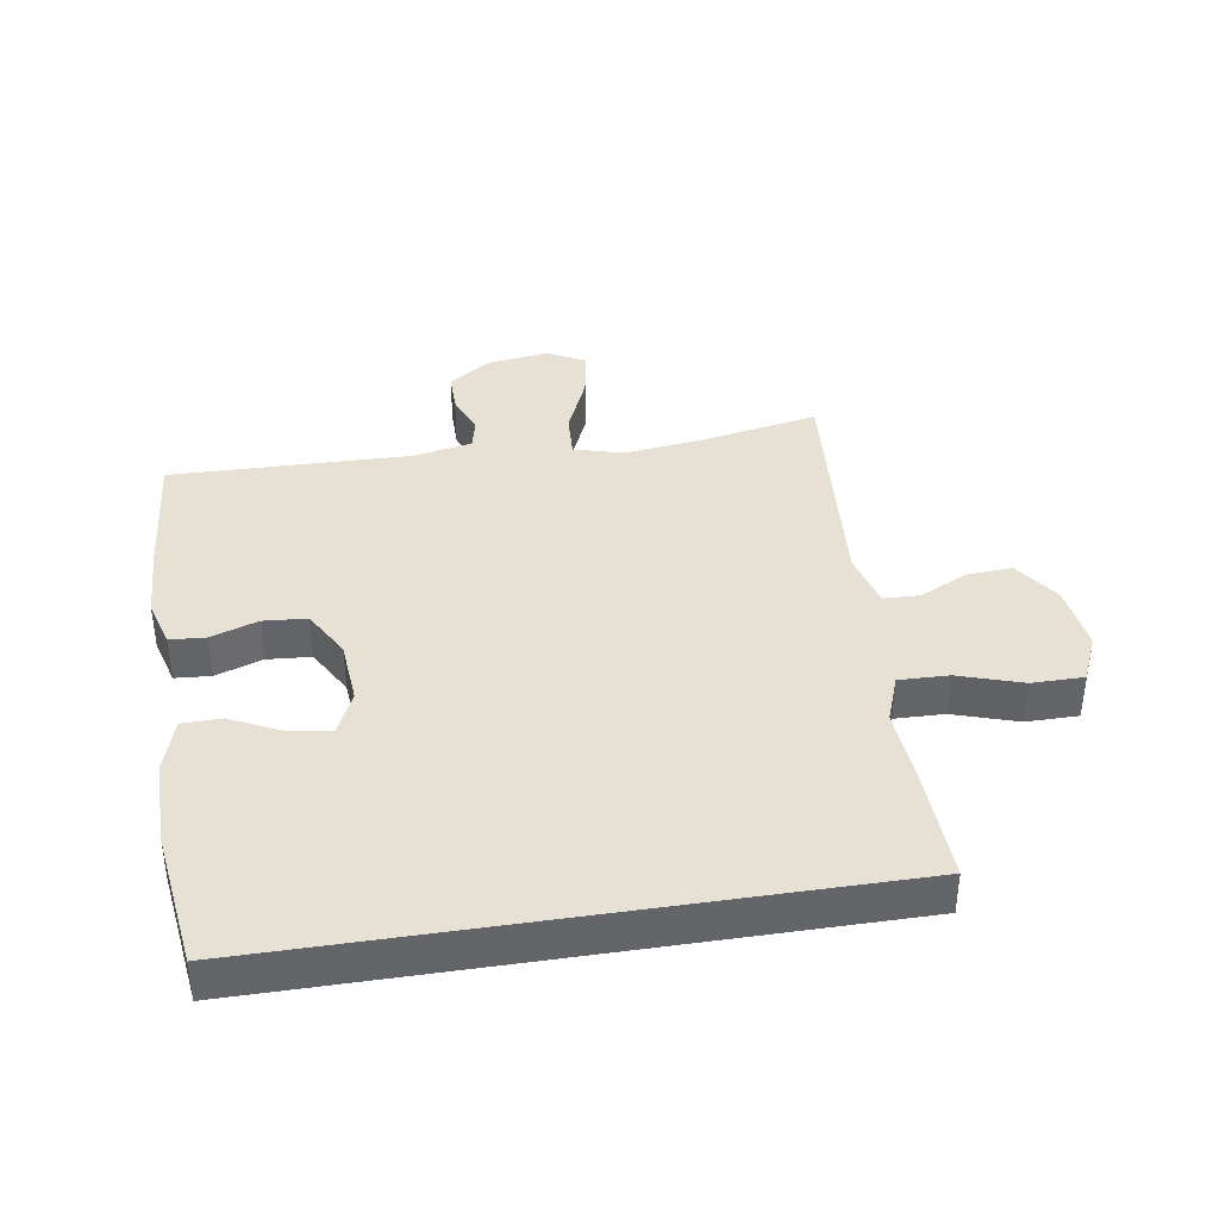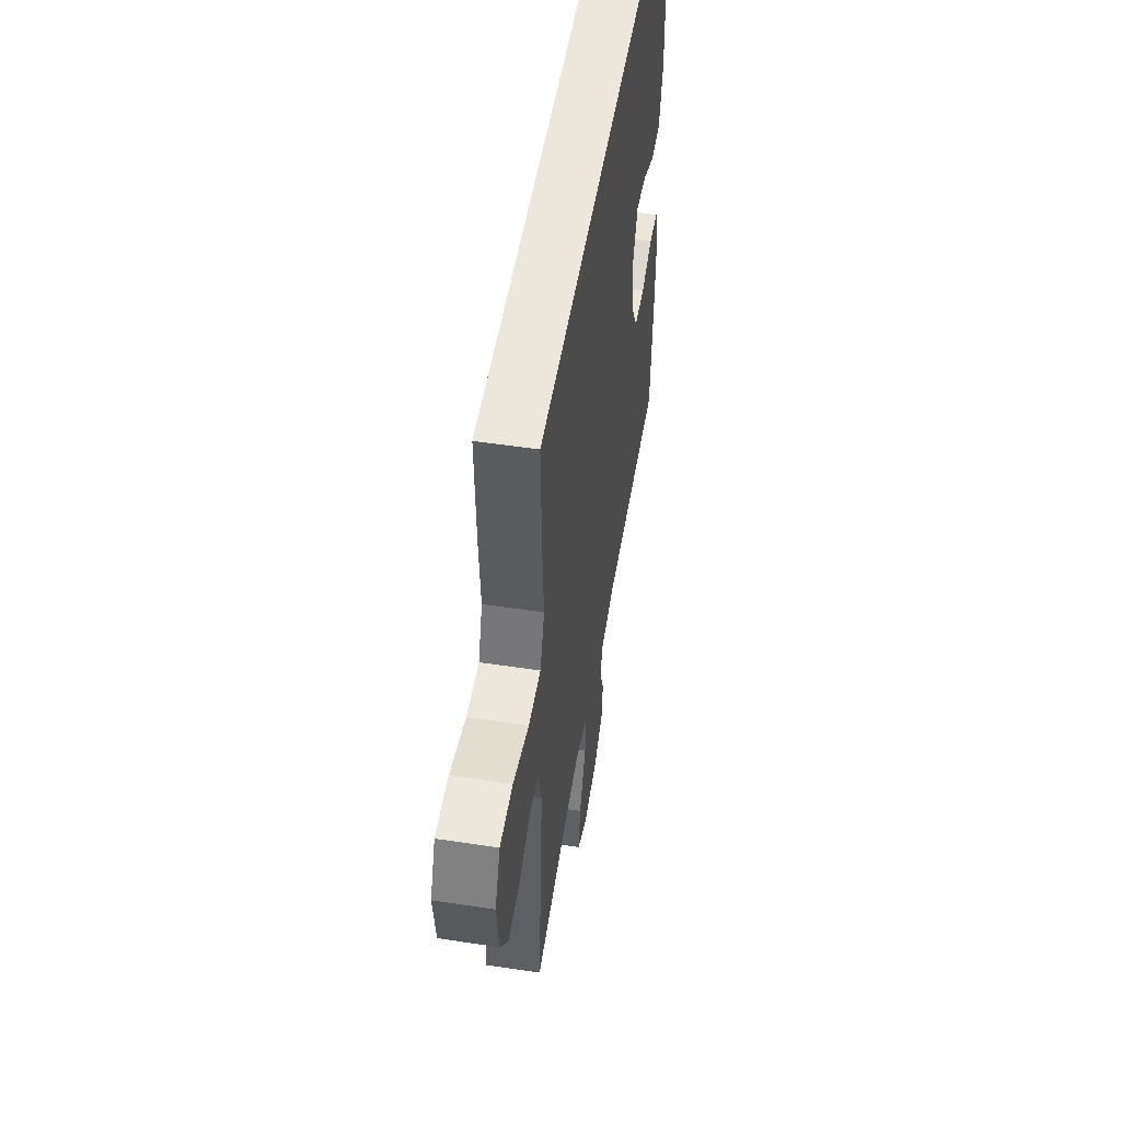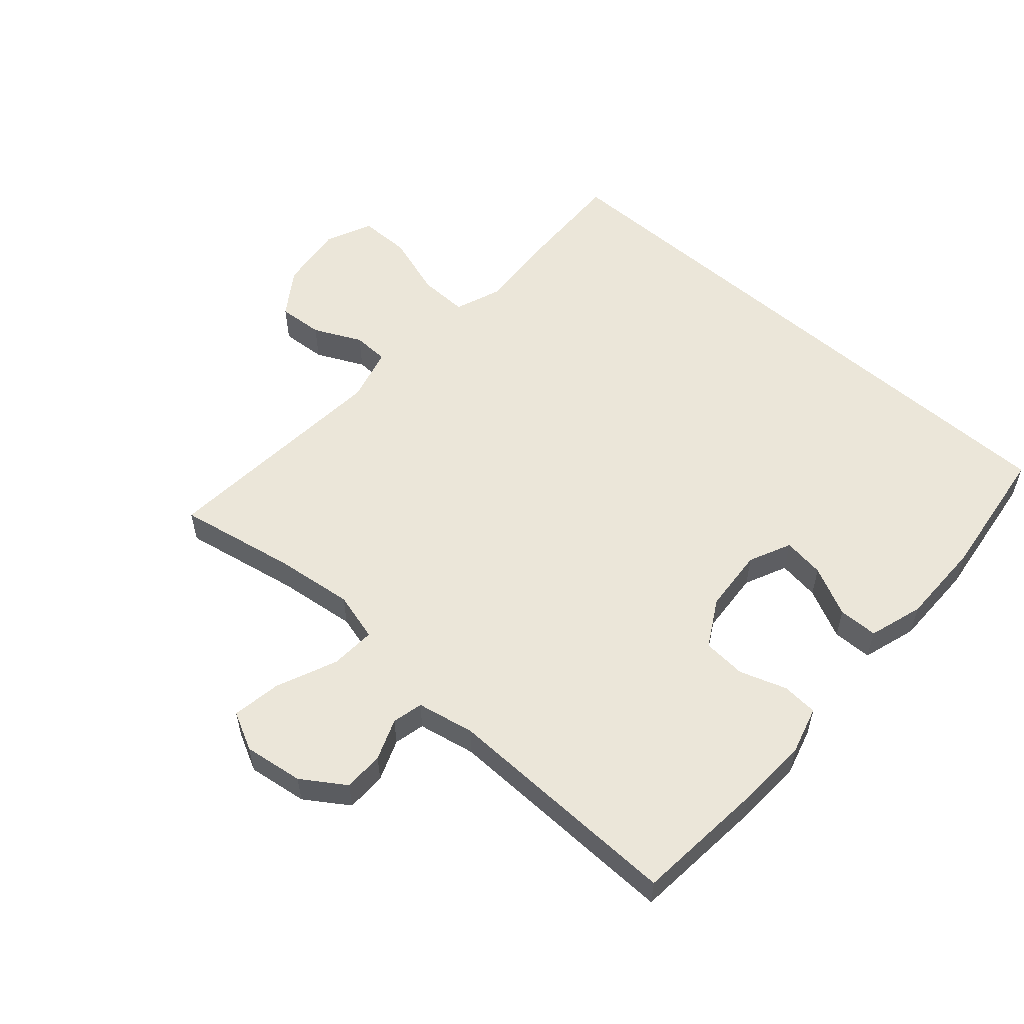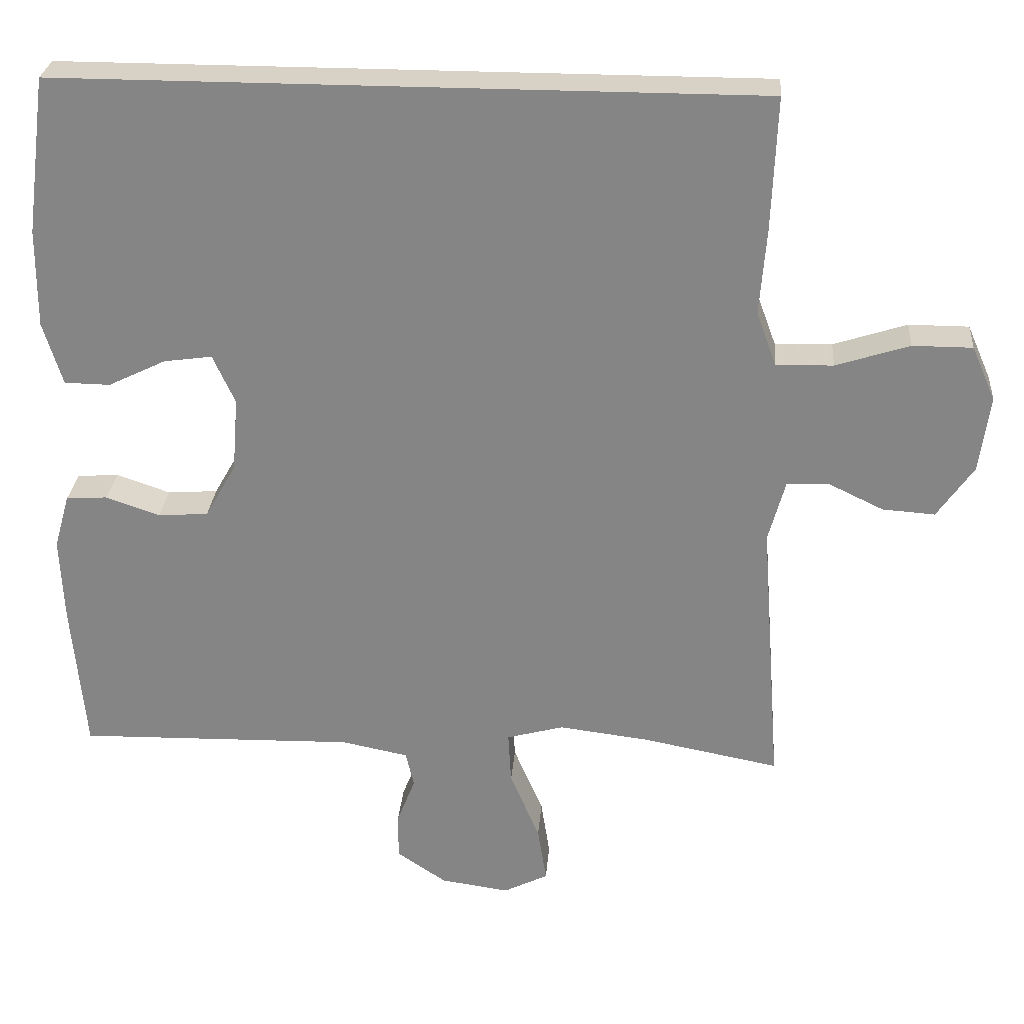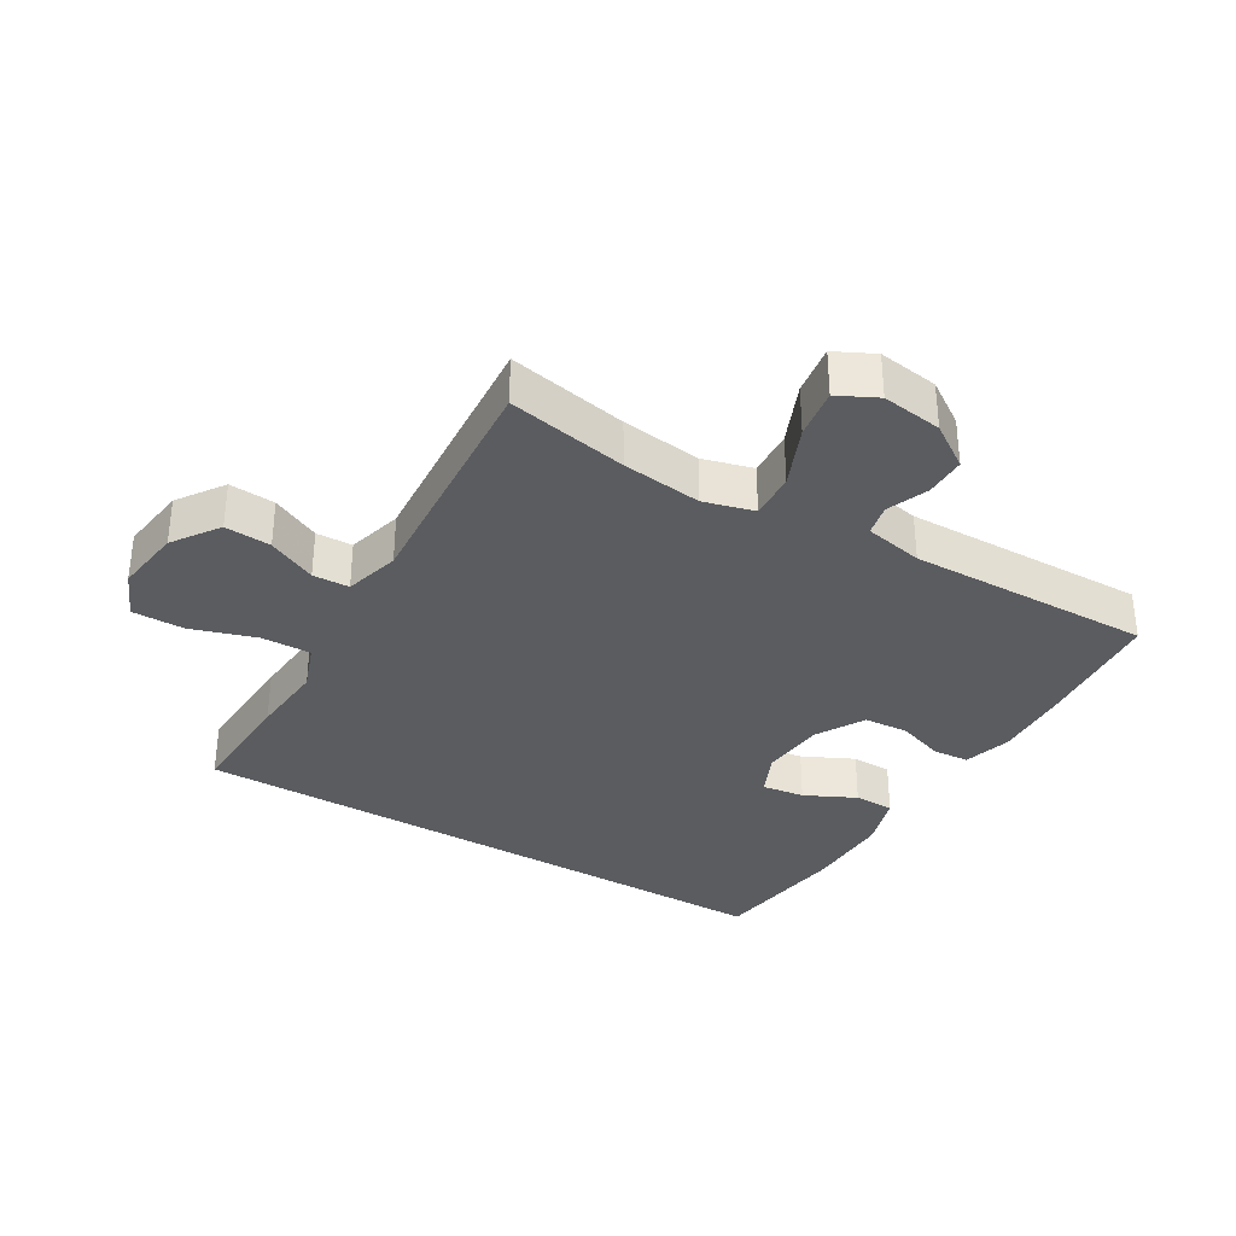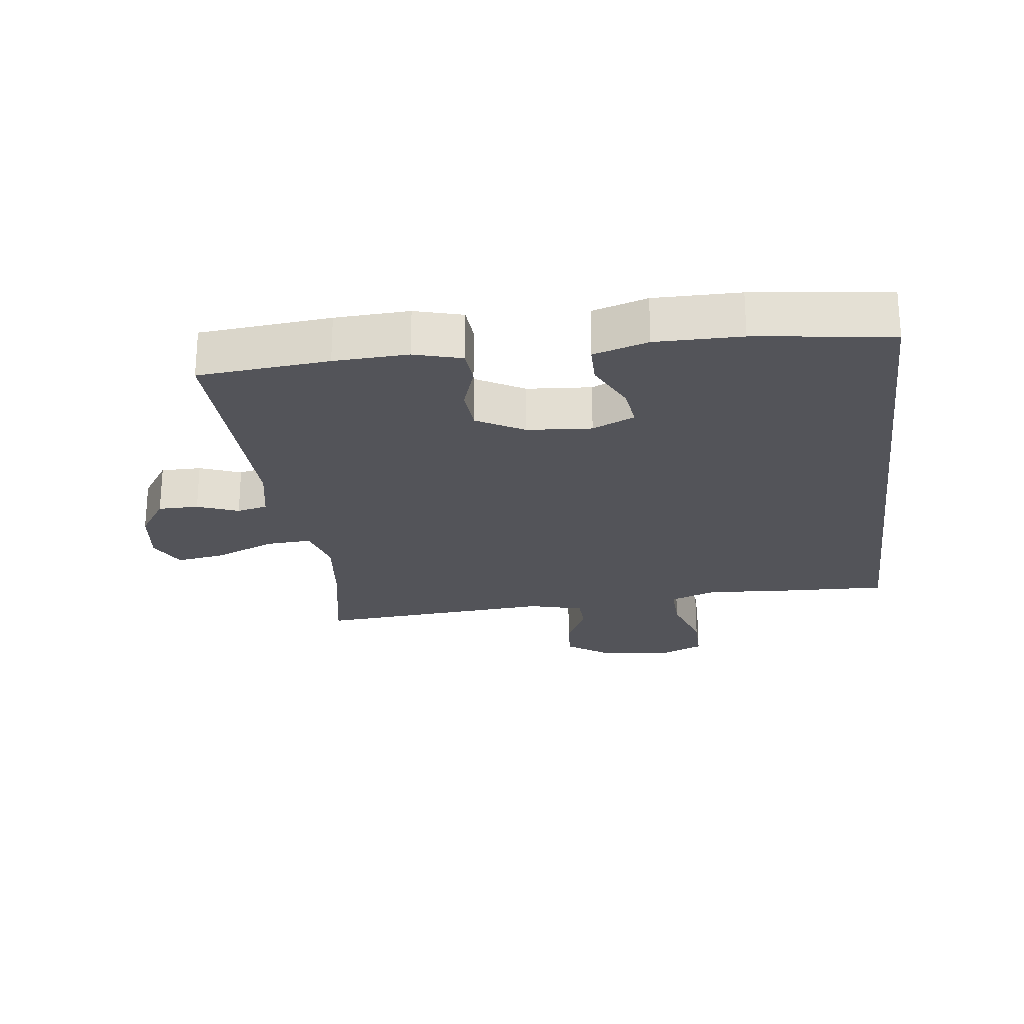
<metadata>
{"format":"obj","ext":"obj","renderer":"f3d","projection":"perspective","resolution":1024,"background":"white","views":[{"elev":39.0,"azim":-8.9,"up":"+Y"},{"elev":52.0,"azim":99.3,"up":"+Z"},{"elev":55.6,"azim":-138.4,"up":"+Y"},{"elev":27.6,"azim":4.6,"up":"+Z"},{"elev":-34.1,"azim":149.1,"up":"+Y"},{"elev":-23.8,"azim":-82.6,"up":"+Y"}]}
</metadata>
<code>
v -0.487 0.07 0.5
v 0.46 0.07 0.5
v 0.453 0.07 0.321
v 0.444 0.07 0.204
v 0.471 0.07 0.131
v 0.548 0.07 0.133
v 0.647 0.07 0.165
v 0.728 0.07 0.165
v 0.76 0.07 0.092
v 0.746 0.07 -0.012
v 0.697 0.07 -0.083
v 0.626 0.07 -0.078
v 0.551 0.07 -0.042
v 0.495 0.07 -0.044
v 0.472 0.07 -0.129
v 0.5 0.07 -0.5
v 0.316 0.07 -0.465
v 0.193 0.07 -0.45
v 0.116 0.07 -0.471
v 0.12 0.07 -0.542
v 0.16 0.07 -0.636
v 0.172 0.07 -0.713
v 0.112 0.07 -0.743
v 0.019 0.07 -0.73
v -0.048 0.07 -0.685
v -0.048 0.07 -0.622
v -0.023 0.07 -0.558
v -0.034 0.07 -0.51
v -0.124 0.07 -0.492
v -0.5 0.07 -0.5
v -0.518 0.07 -0.297
v -0.523 0.07 -0.182
v -0.502 0.07 -0.108
v -0.446 0.07 -0.104
v -0.373 0.07 -0.129
v -0.305 0.07 -0.124
v -0.263 0.07 -0.05
v -0.255 0.07 0.05
v -0.285 0.07 0.116
v -0.35 0.07 0.107
v -0.428 0.07 0.069
v -0.49 0.07 0.07
v -0.516 0.07 0.155
v -0.515 0.07 0.288
v -0.487 0 0.5
v 0.46 0 0.5
v 0.453 0 0.321
v 0.444 0 0.204
v 0.471 0 0.131
v 0.548 0 0.133
v 0.647 0 0.165
v 0.728 0 0.165
v 0.76 0 0.092
v 0.746 0 -0.012
v 0.697 0 -0.083
v 0.626 0 -0.078
v 0.551 0 -0.042
v 0.495 0 -0.044
v 0.472 0 -0.129
v 0.5 0 -0.5
v 0.316 0 -0.465
v 0.193 0 -0.45
v 0.116 0 -0.471
v 0.12 0 -0.542
v 0.16 0 -0.636
v 0.172 0 -0.713
v 0.112 0 -0.743
v 0.019 0 -0.73
v -0.048 0 -0.685
v -0.048 0 -0.622
v -0.023 0 -0.558
v -0.034 0 -0.51
v -0.124 0 -0.492
v -0.5 0 -0.5
v -0.518 0 -0.297
v -0.523 0 -0.182
v -0.502 0 -0.108
v -0.446 0 -0.104
v -0.373 0 -0.129
v -0.305 0 -0.124
v -0.263 0 -0.05
v -0.255 0 0.05
v -0.285 0 0.116
v -0.35 0 0.107
v -0.428 0 0.069
v -0.49 0 0.07
v -0.516 0 0.155
v -0.515 0 0.288
f 40 41 42 43
f 39 40 43 44
f 32 33 34 35
f 32 35 36
f 29 30 31 32
f 28 29 32 36
f 24 25 26 27
f 24 27 28
f 23 24 28
f 20 21 22 23
f 19 20 23 28
f 18 19 28 36
f 15 16 17
f 14 15 17 18
f 10 11 12 13
f 10 13 14
f 9 10 14
f 6 7 8 9
f 5 6 9 14
f 4 5 14 18
f 39 44 1 2
f 38 39 2 3
f 37 38 3 4
f 4 18 36 37
f 87 86 85 84
f 88 87 84 83
f 79 78 77 76
f 80 79 76
f 76 75 74 73
f 80 76 73 72
f 71 70 69 68
f 72 71 68
f 72 68 67
f 67 66 65 64
f 72 67 64 63
f 80 72 63 62
f 61 60 59
f 62 61 59 58
f 57 56 55 54
f 58 57 54
f 58 54 53
f 53 52 51 50
f 58 53 50 49
f 62 58 49 48
f 46 45 88 83
f 47 46 83 82
f 48 47 82 81
f 81 80 62 48
f 1 45 46 2
f 2 46 47 3
f 3 47 48 4
f 4 48 49 5
f 5 49 50 6
f 6 50 51 7
f 7 51 52 8
f 8 52 53 9
f 9 53 54 10
f 10 54 55 11
f 11 55 56 12
f 12 56 57 13
f 13 57 58 14
f 14 58 59 15
f 15 59 60 16
f 16 60 61 17
f 17 61 62 18
f 18 62 63 19
f 19 63 64 20
f 20 64 65 21
f 21 65 66 22
f 22 66 67 23
f 23 67 68 24
f 24 68 69 25
f 25 69 70 26
f 26 70 71 27
f 27 71 72 28
f 28 72 73 29
f 29 73 74 30
f 30 74 75 31
f 31 75 76 32
f 32 76 77 33
f 33 77 78 34
f 34 78 79 35
f 35 79 80 36
f 36 80 81 37
f 37 81 82 38
f 38 82 83 39
f 39 83 84 40
f 40 84 85 41
f 41 85 86 42
f 42 86 87 43
f 43 87 88 44
f 44 88 45 1

</code>
